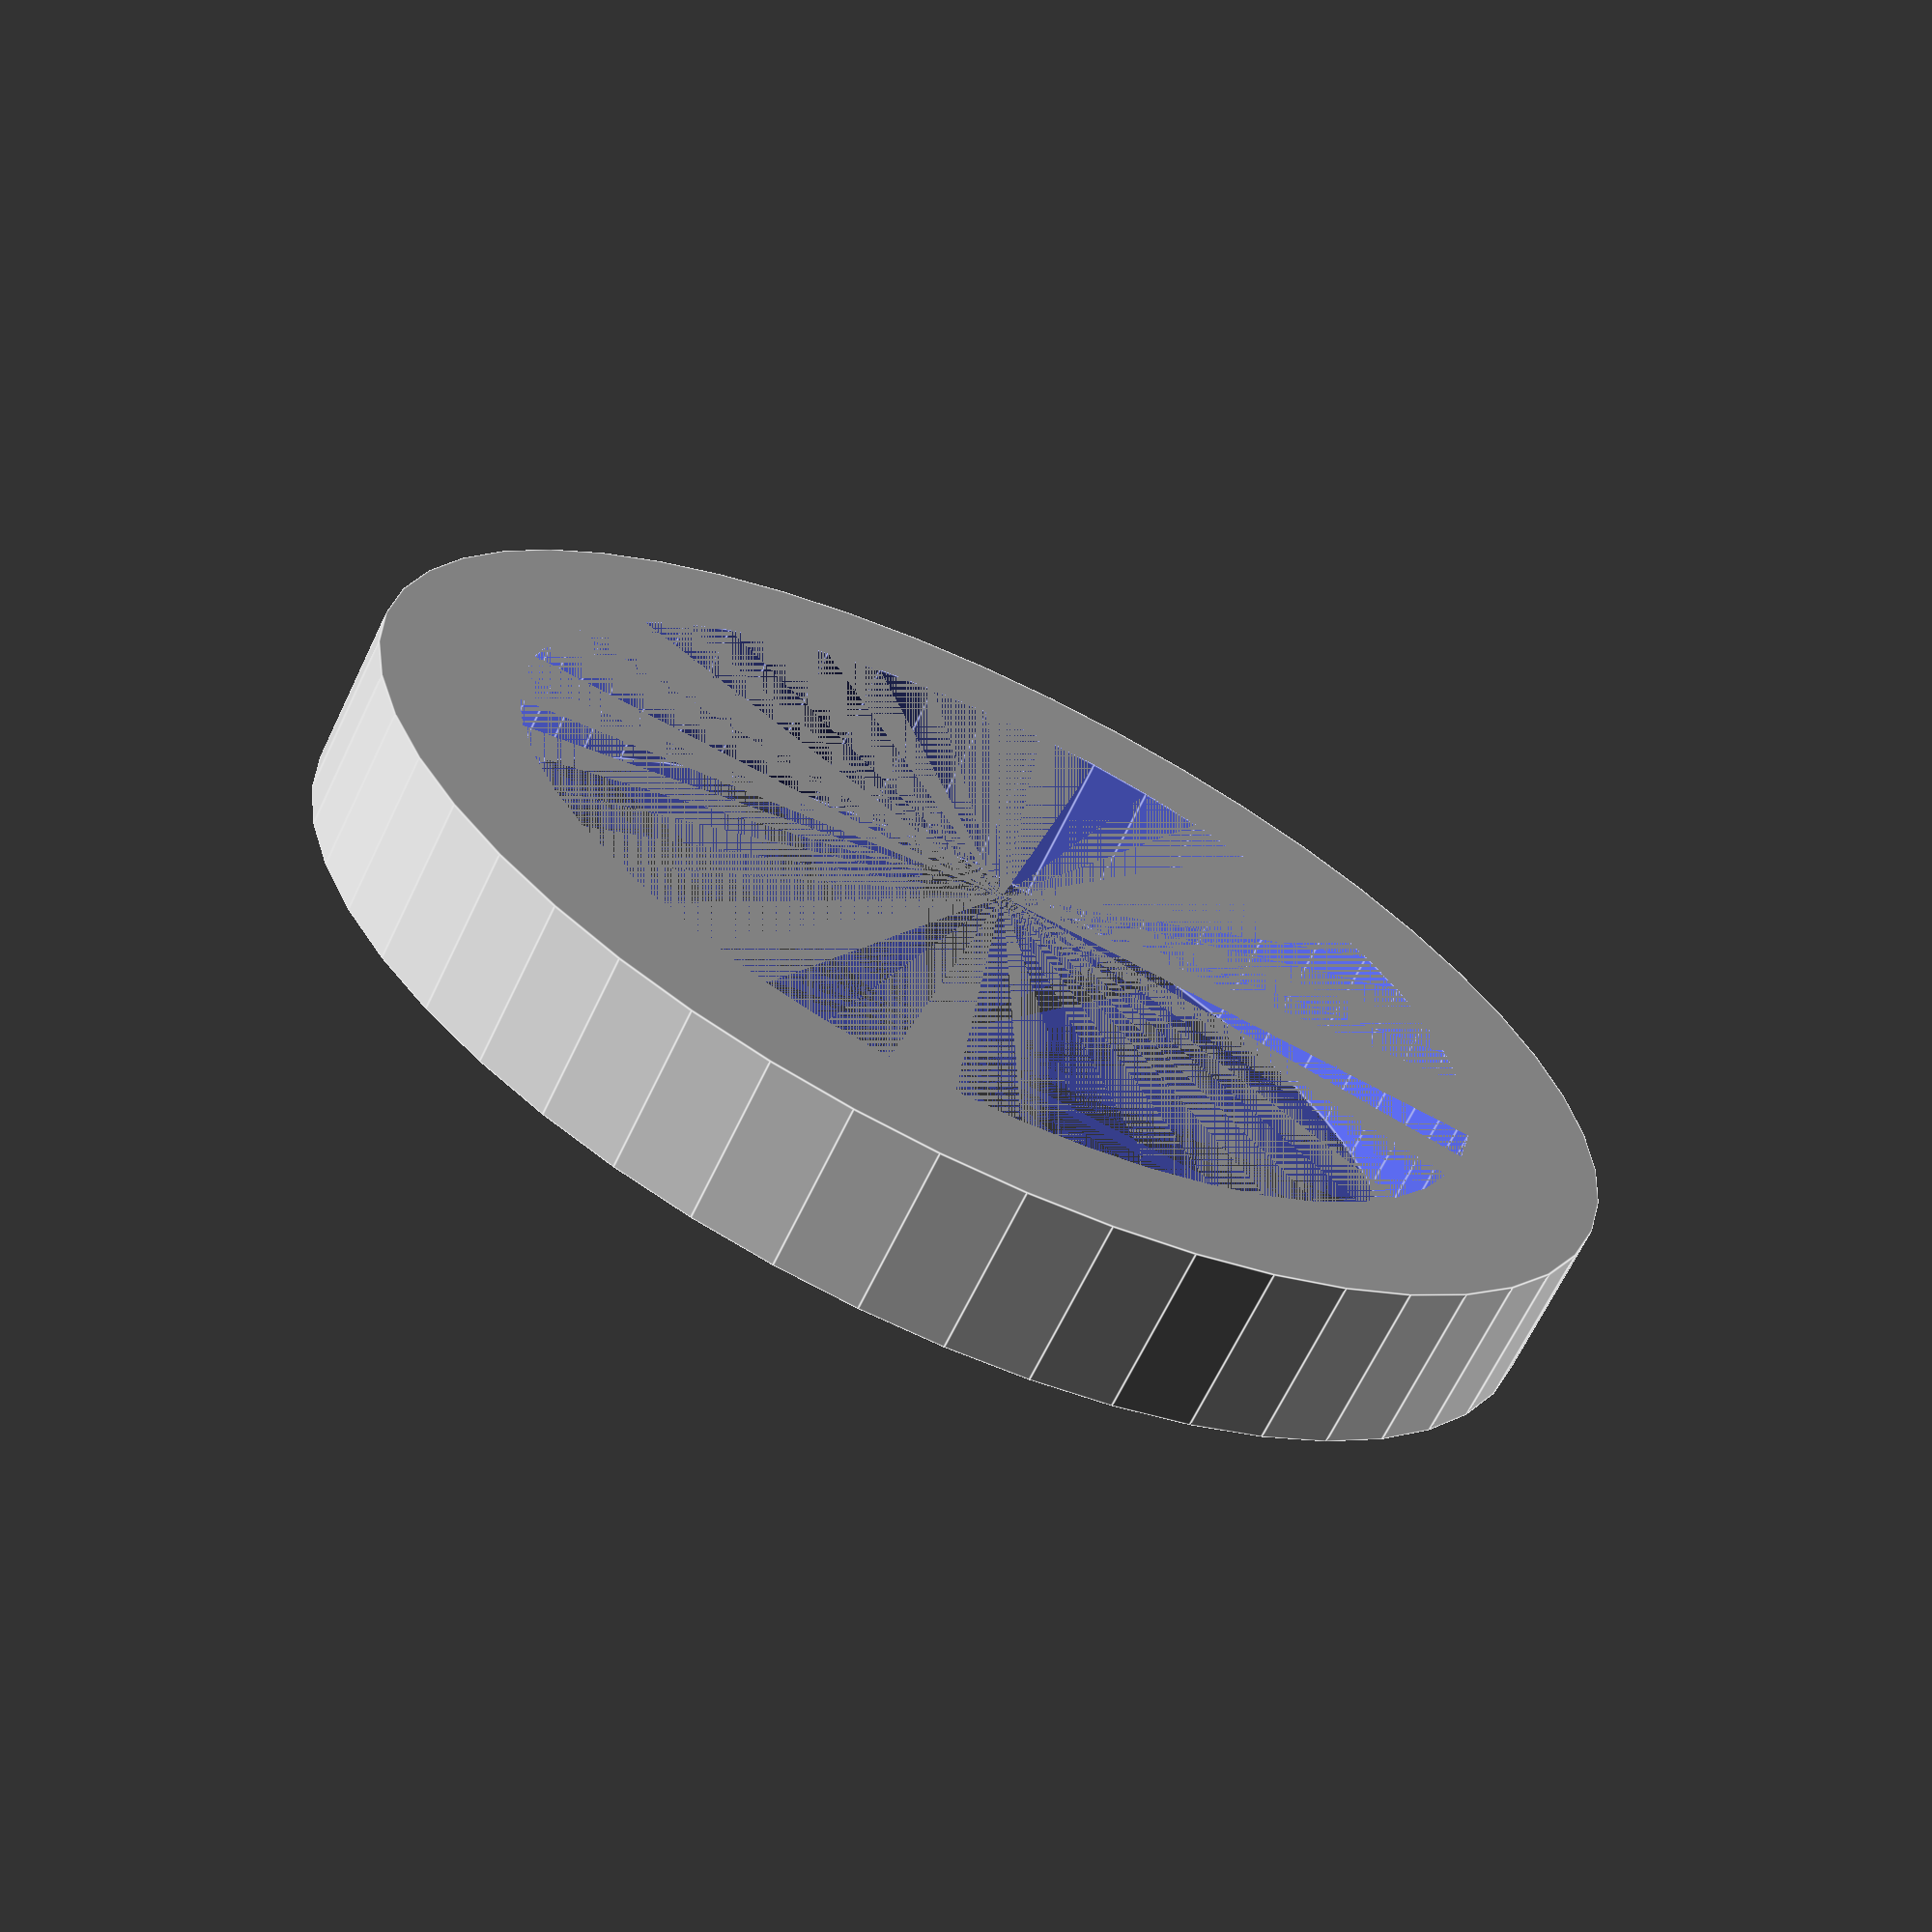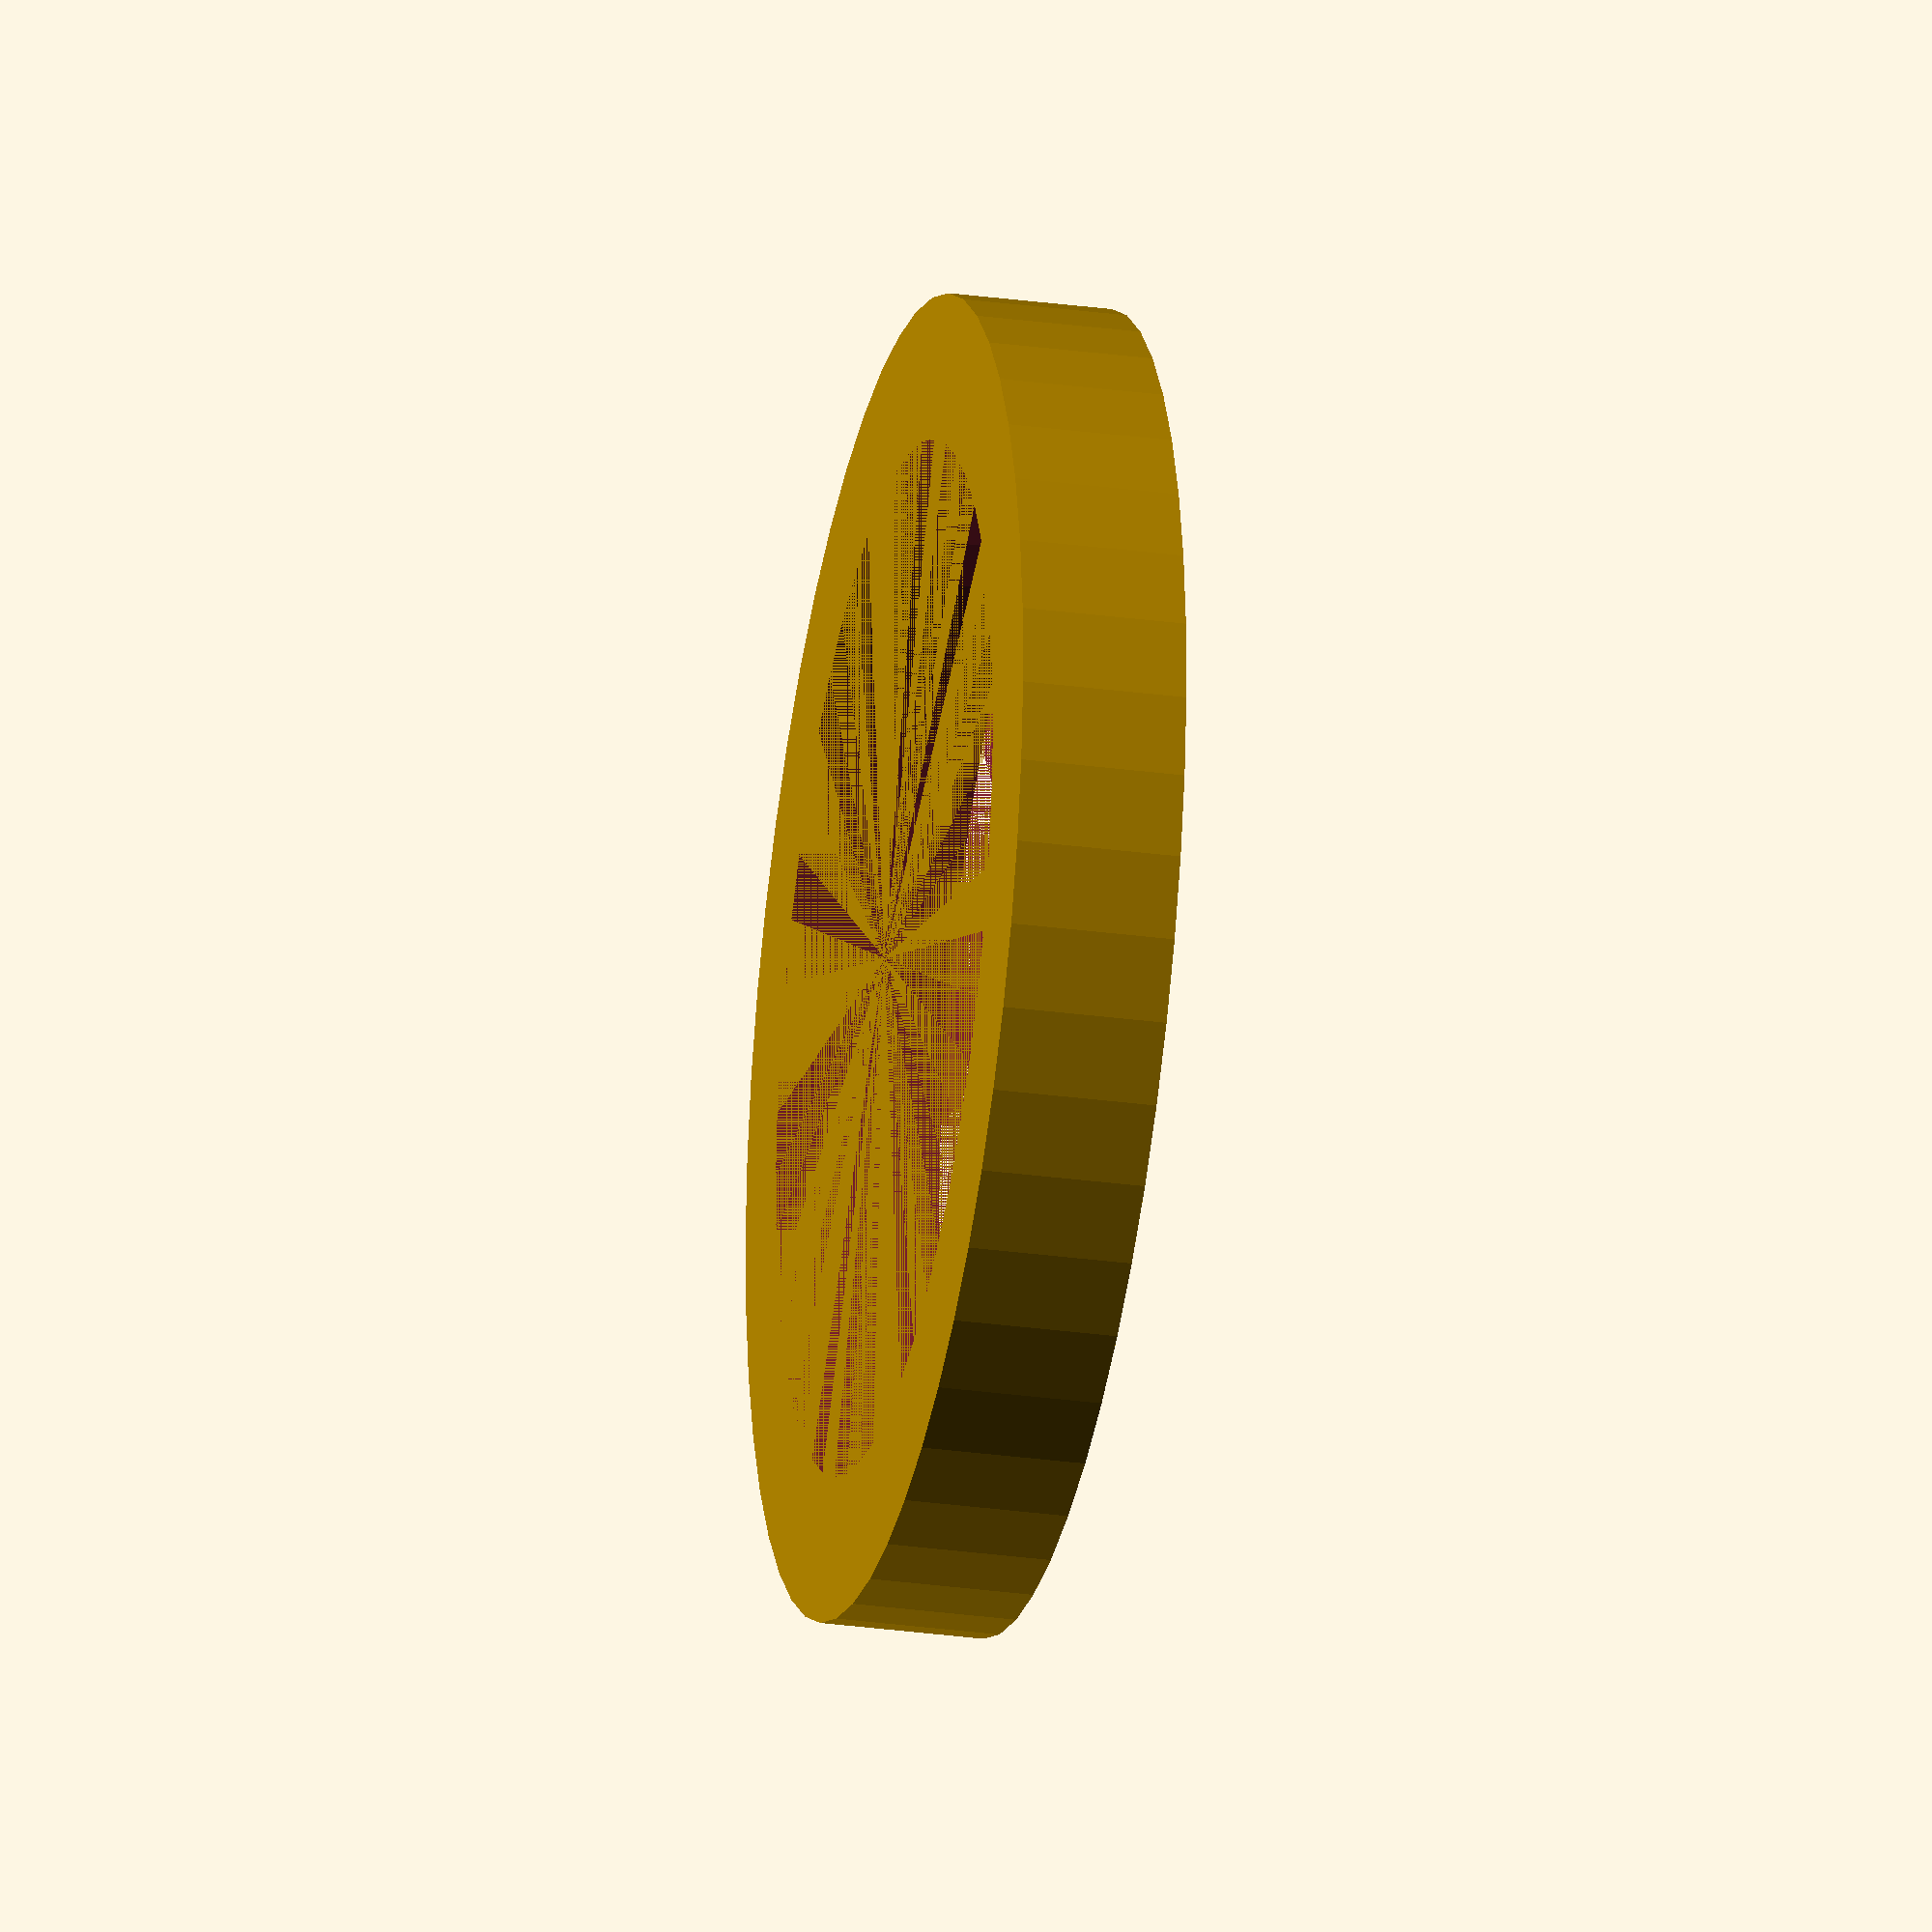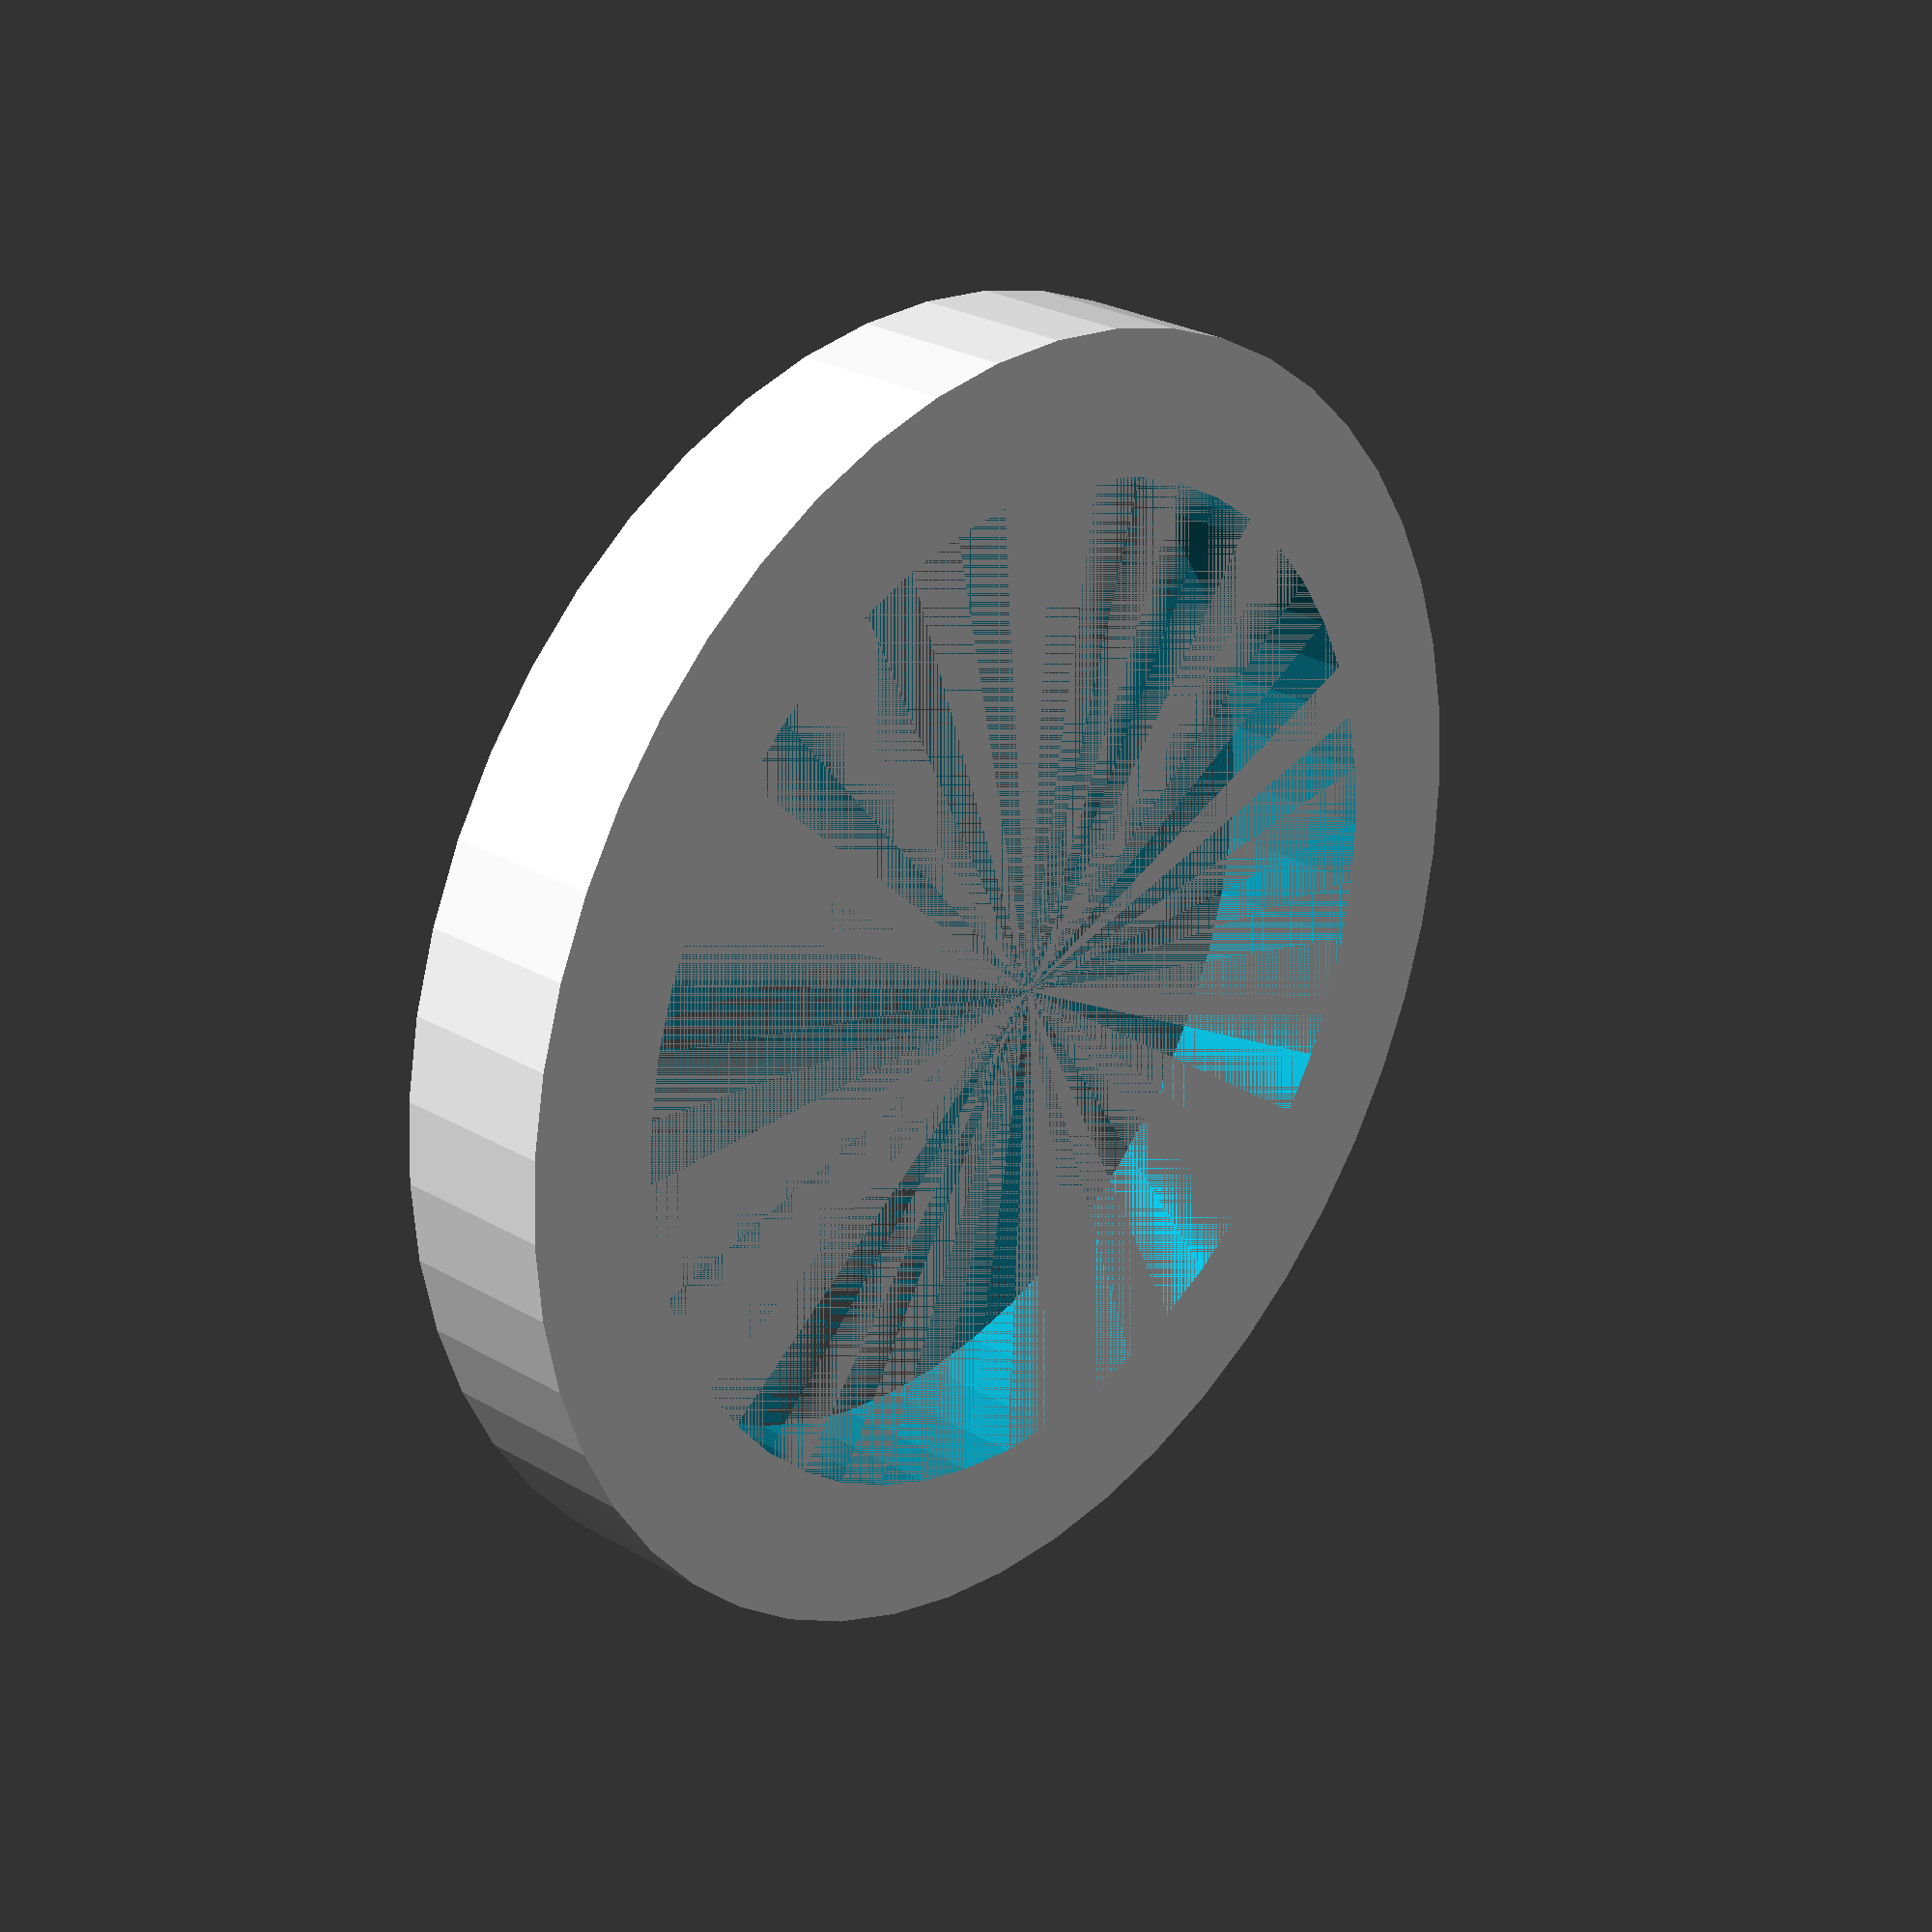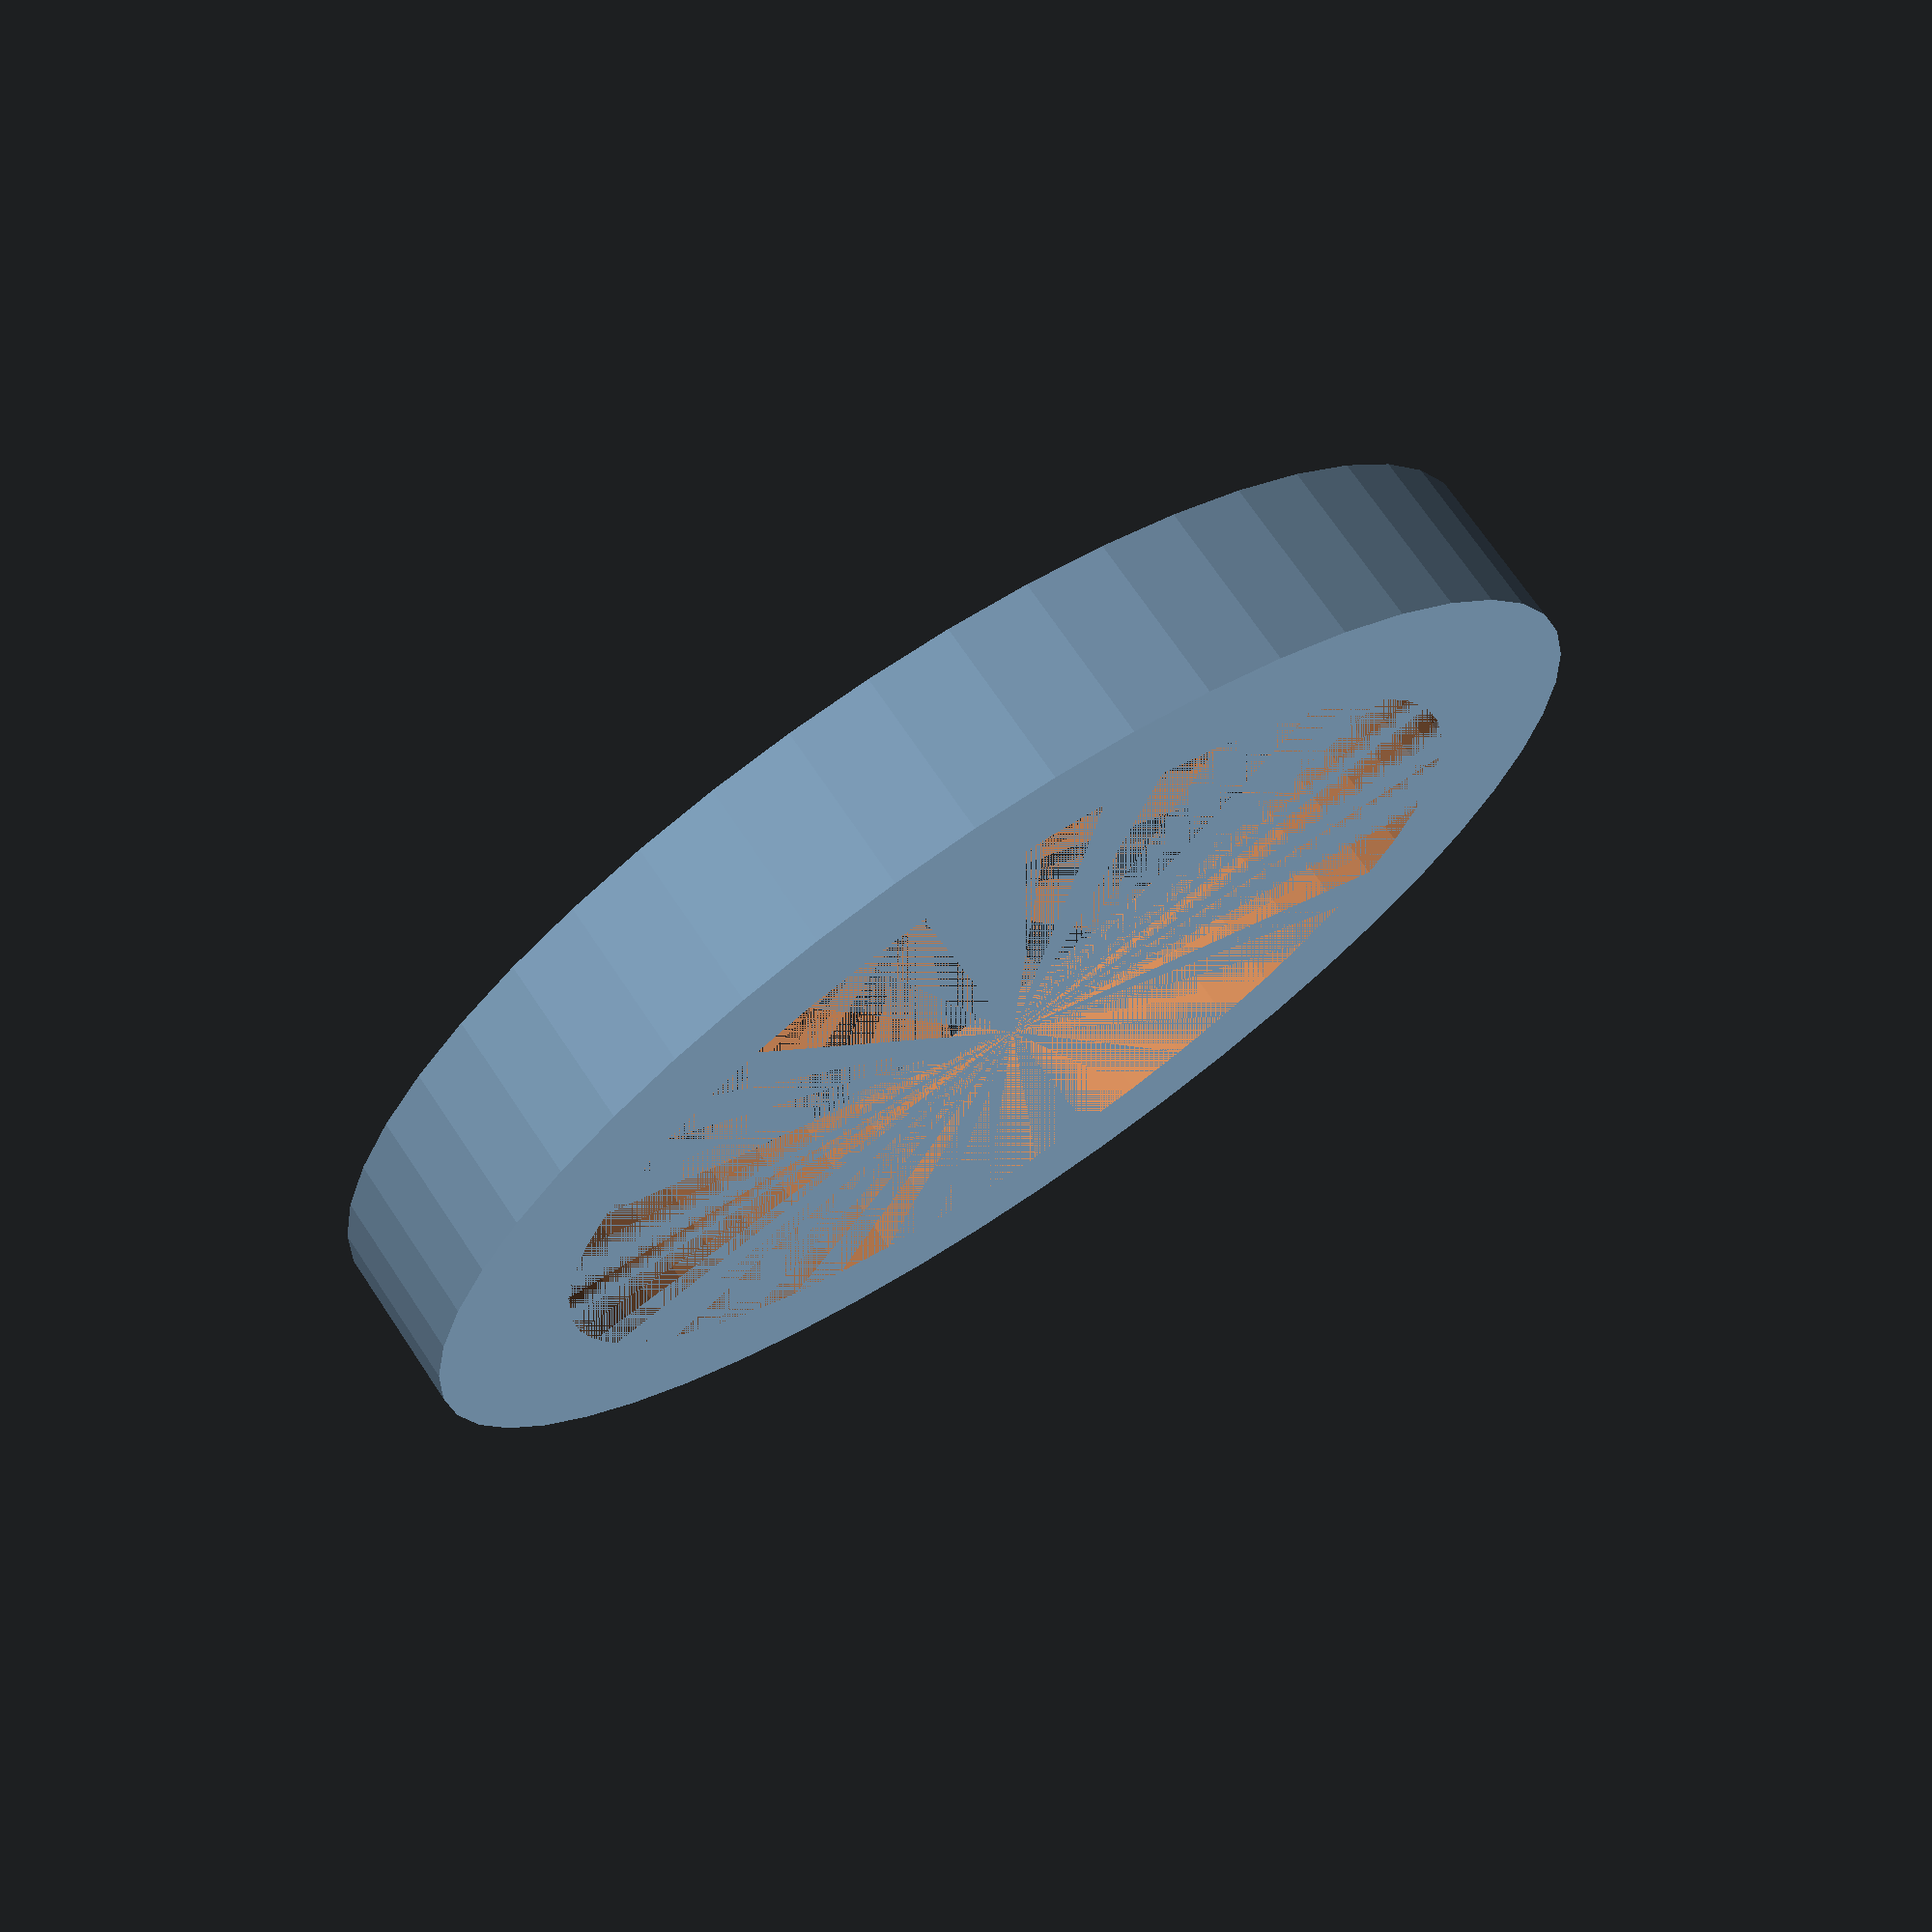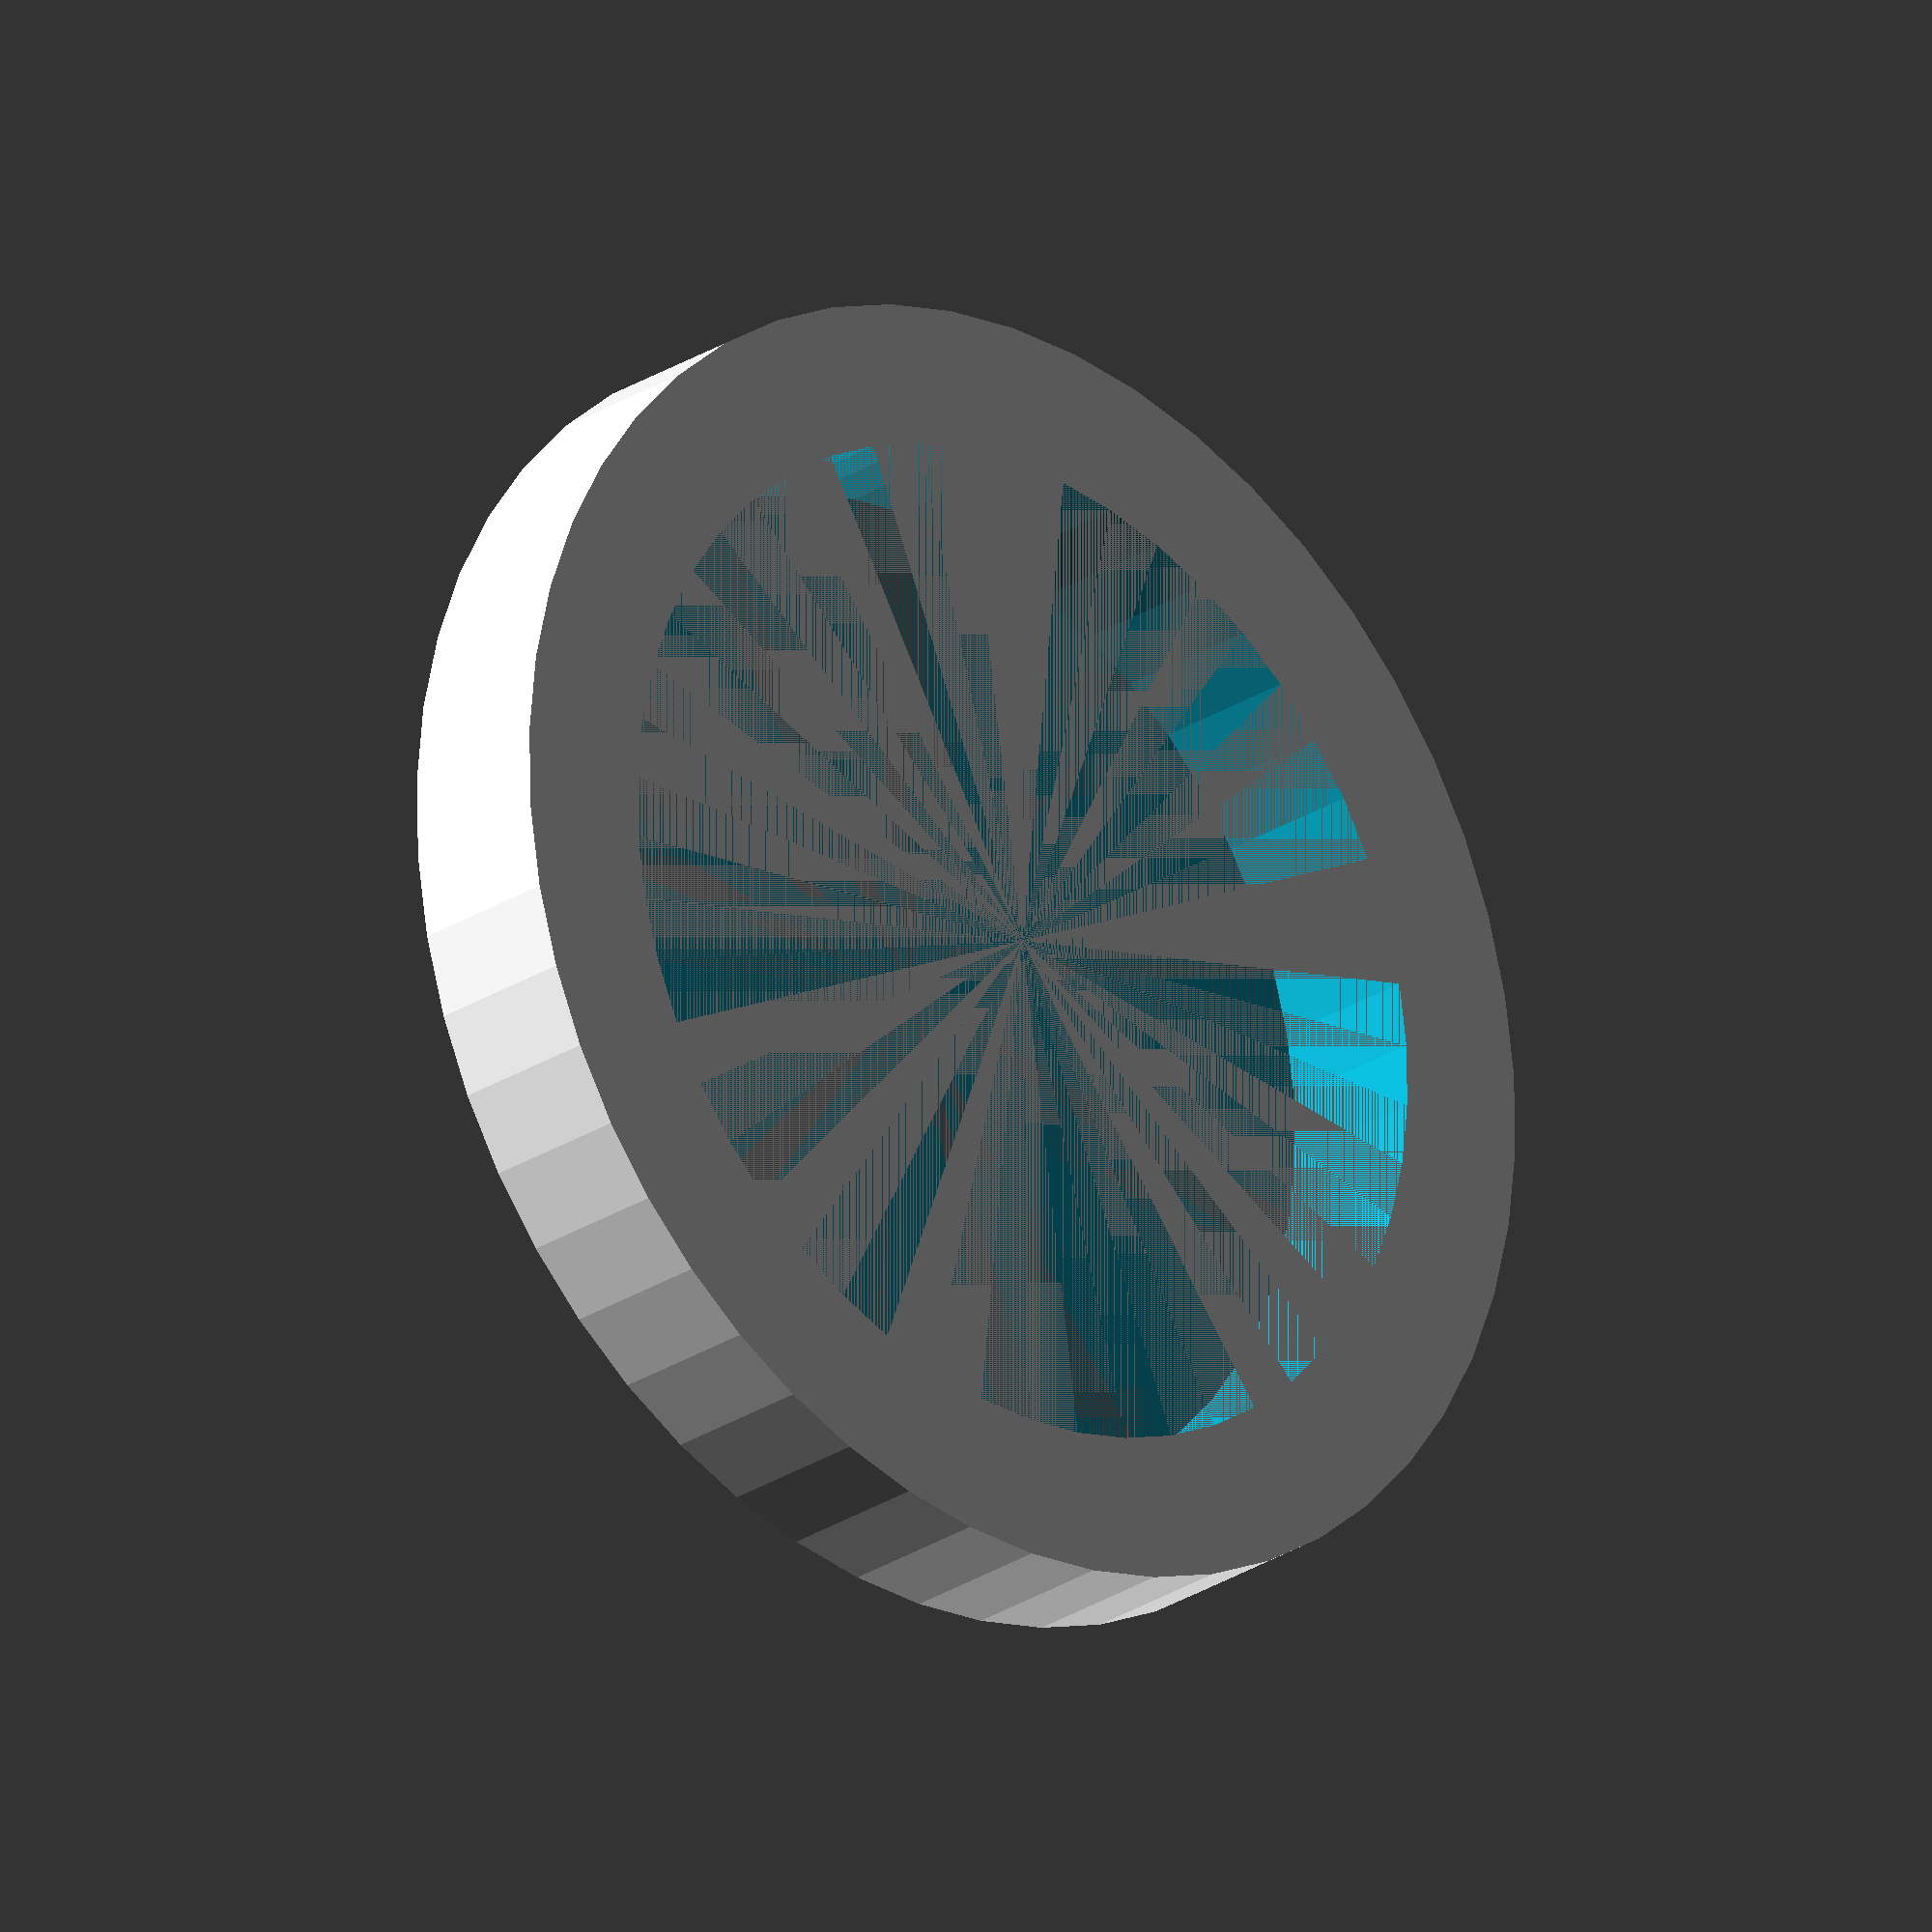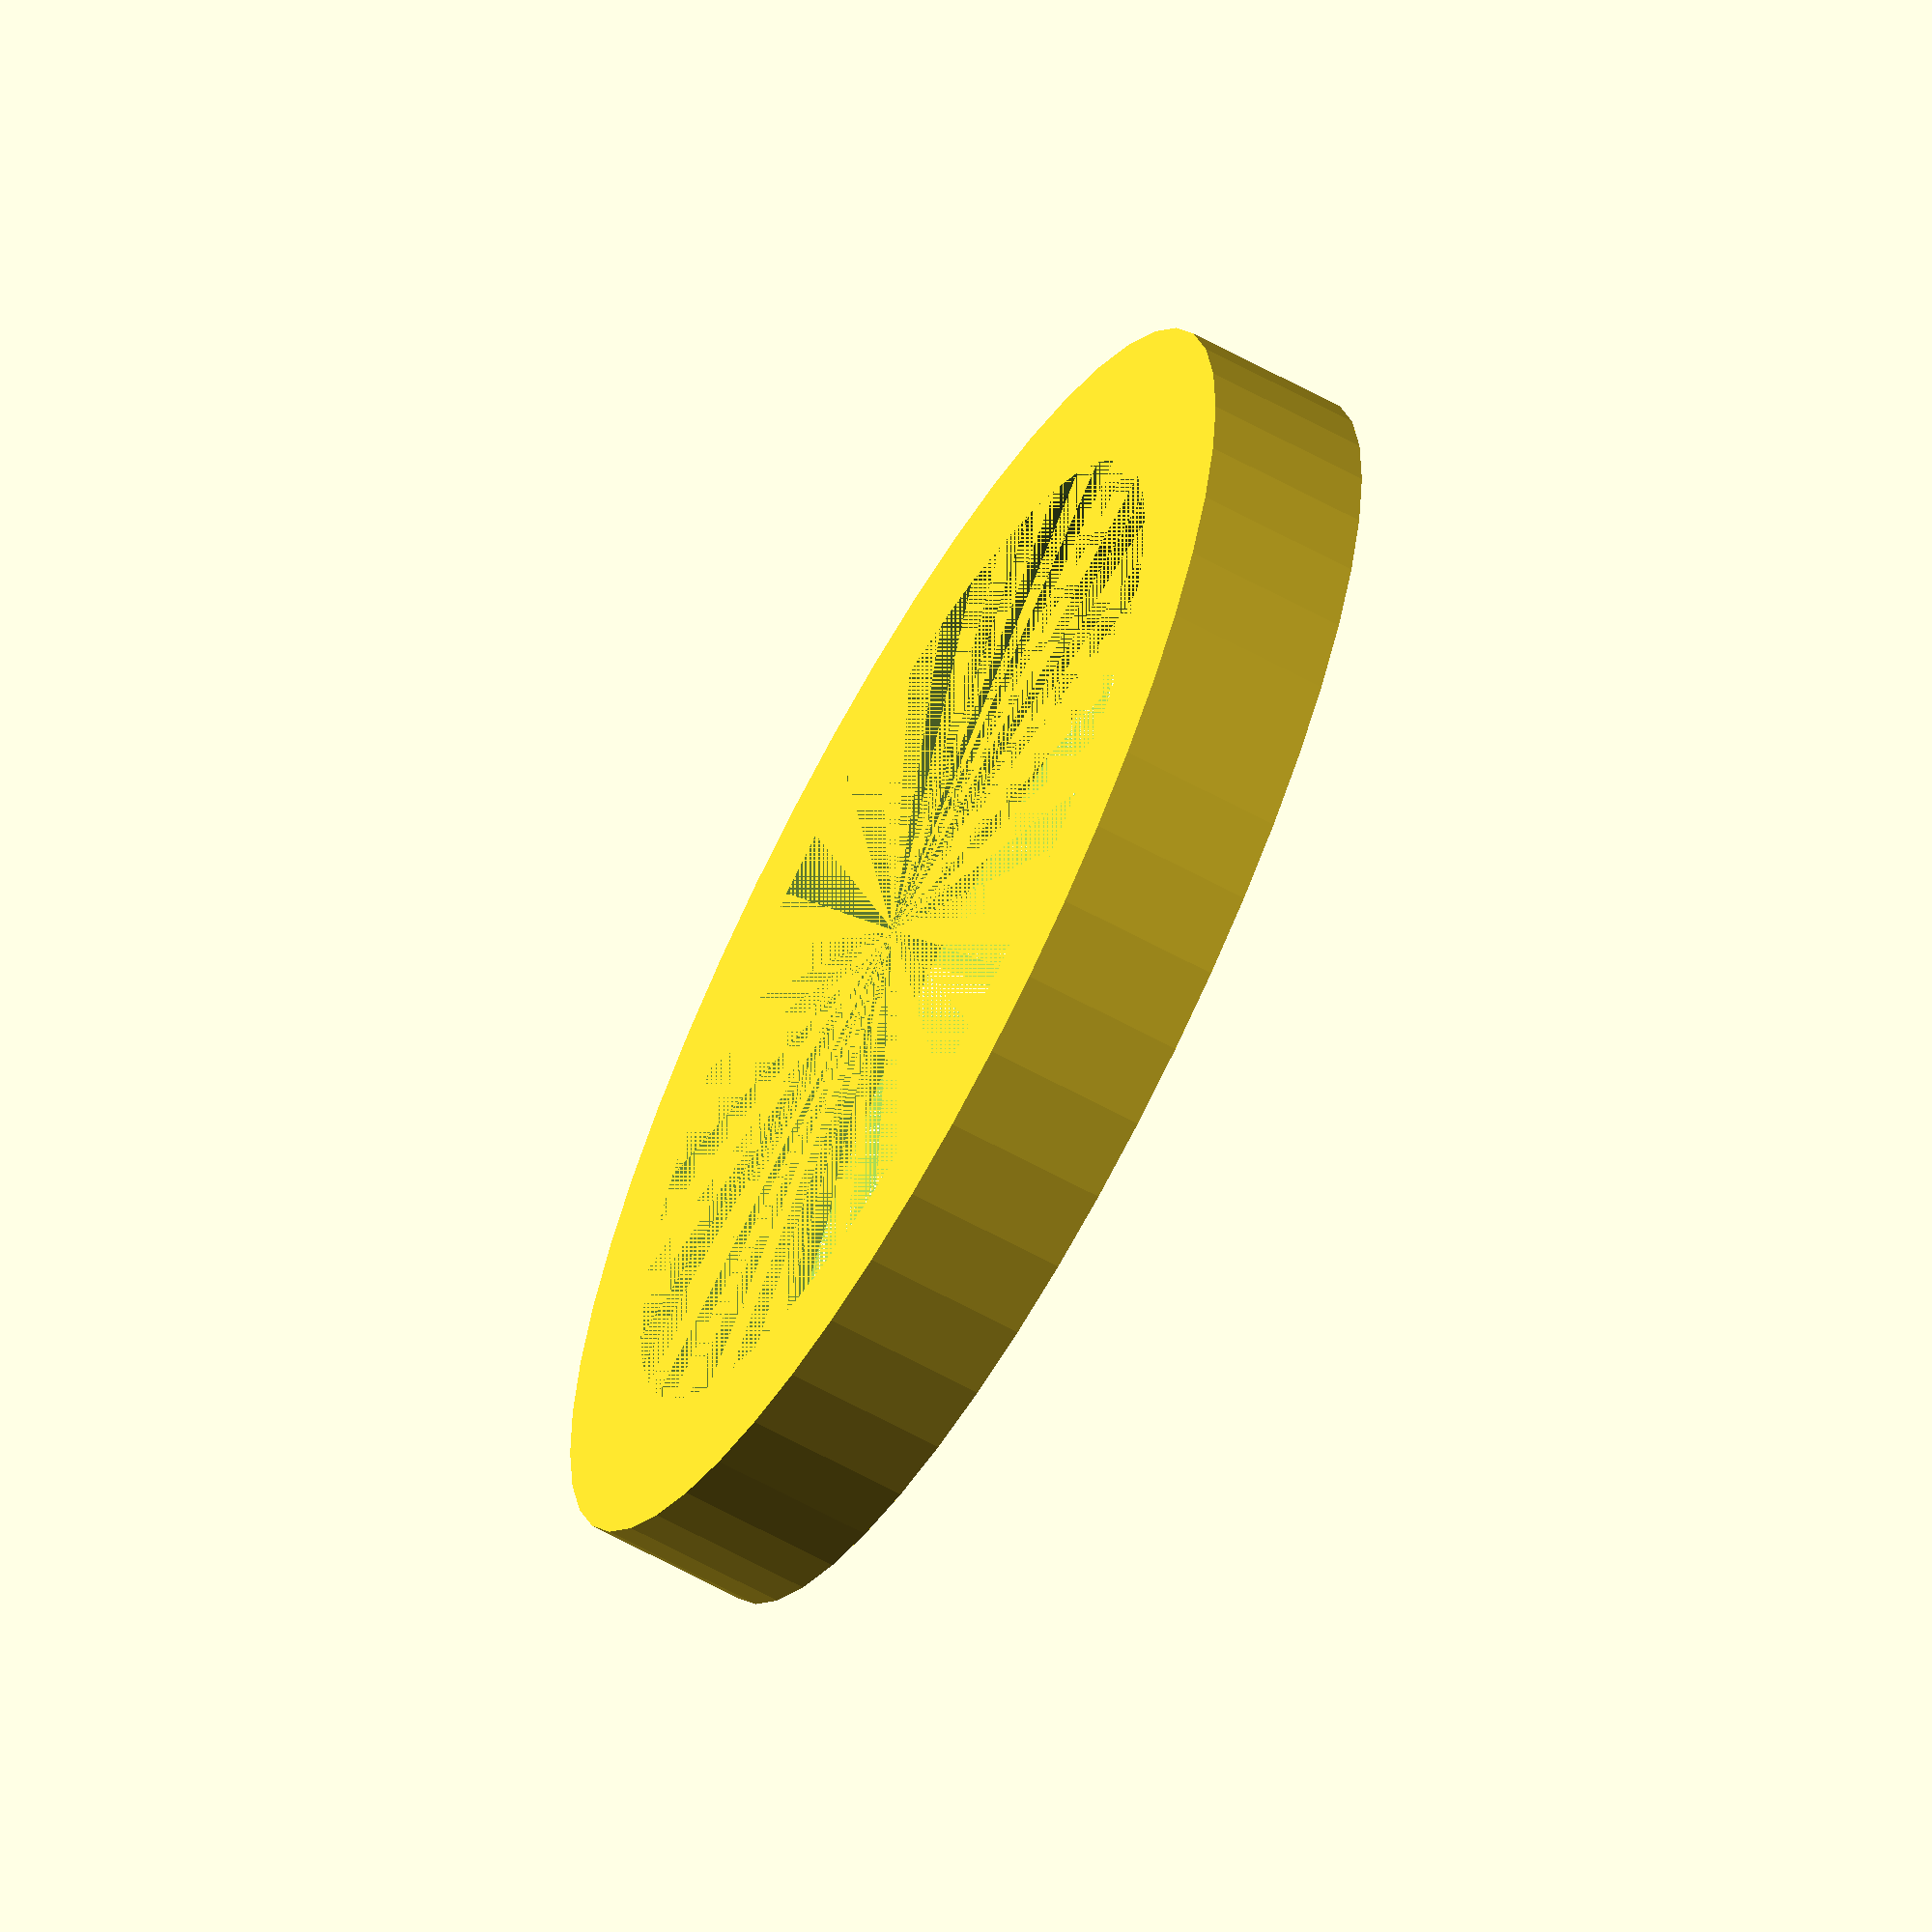
<openscad>
$fn = 50;


difference() {
	union() {
		cylinder(h = 4, r = 16.0000000000);
	}
	union() {
		cylinder(h = 4, r = 12.5000000000);
	}
}
</openscad>
<views>
elev=67.2 azim=271.6 roll=154.3 proj=p view=edges
elev=207.4 azim=175.1 roll=102.0 proj=o view=wireframe
elev=333.5 azim=50.9 roll=132.3 proj=p view=wireframe
elev=108.3 azim=273.2 roll=213.9 proj=p view=solid
elev=24.2 azim=335.9 roll=137.6 proj=o view=solid
elev=243.7 azim=251.8 roll=298.9 proj=o view=wireframe
</views>
